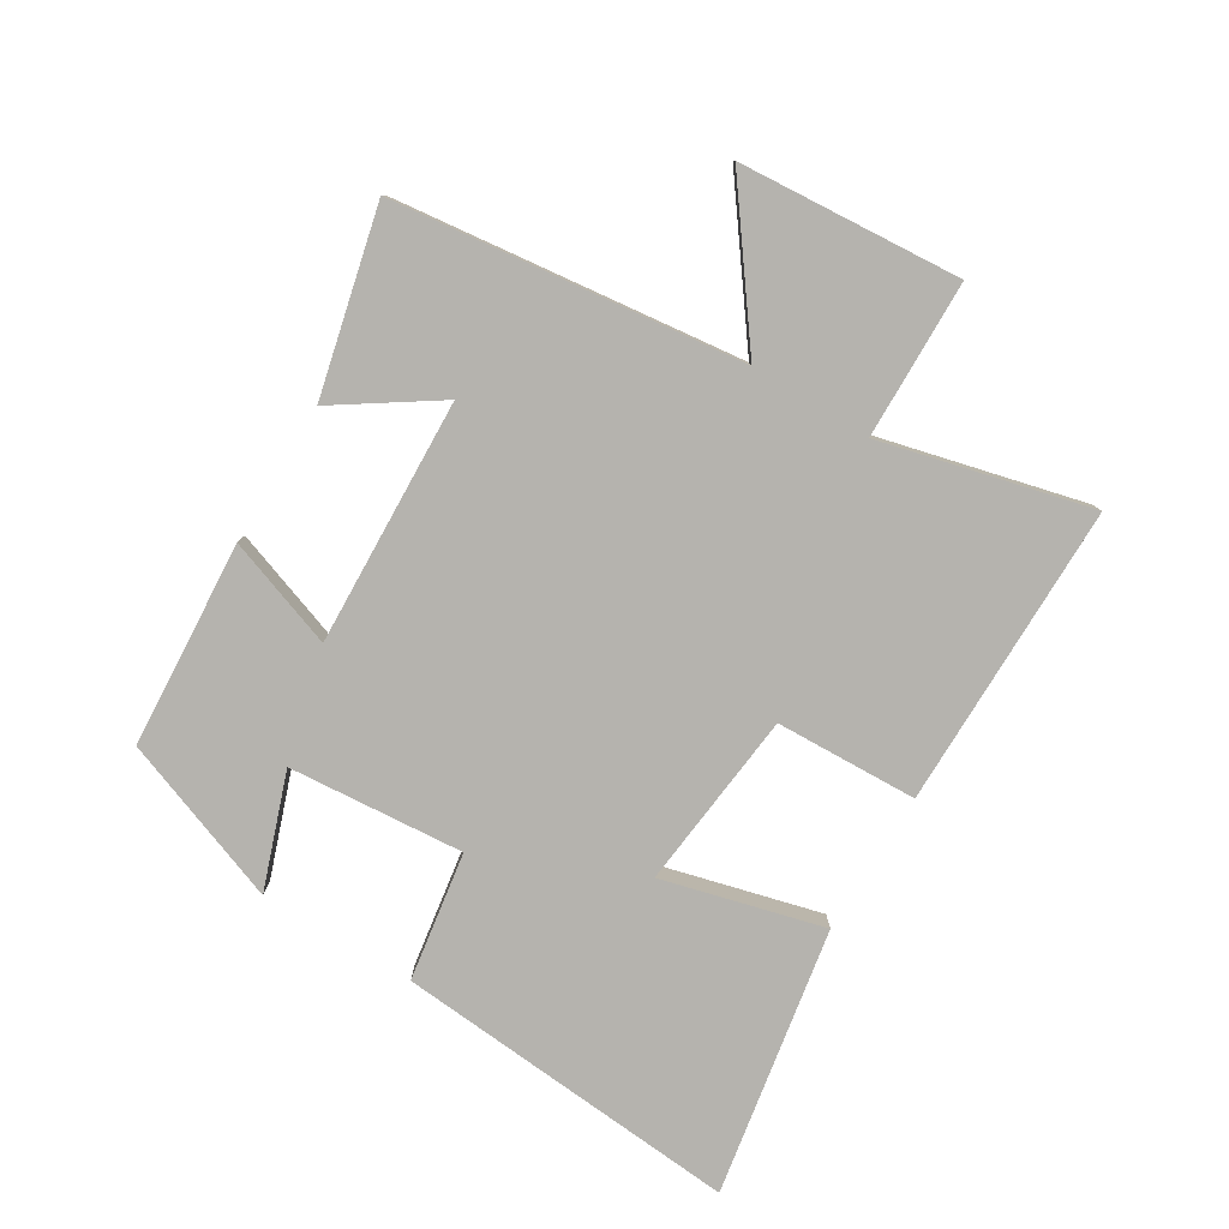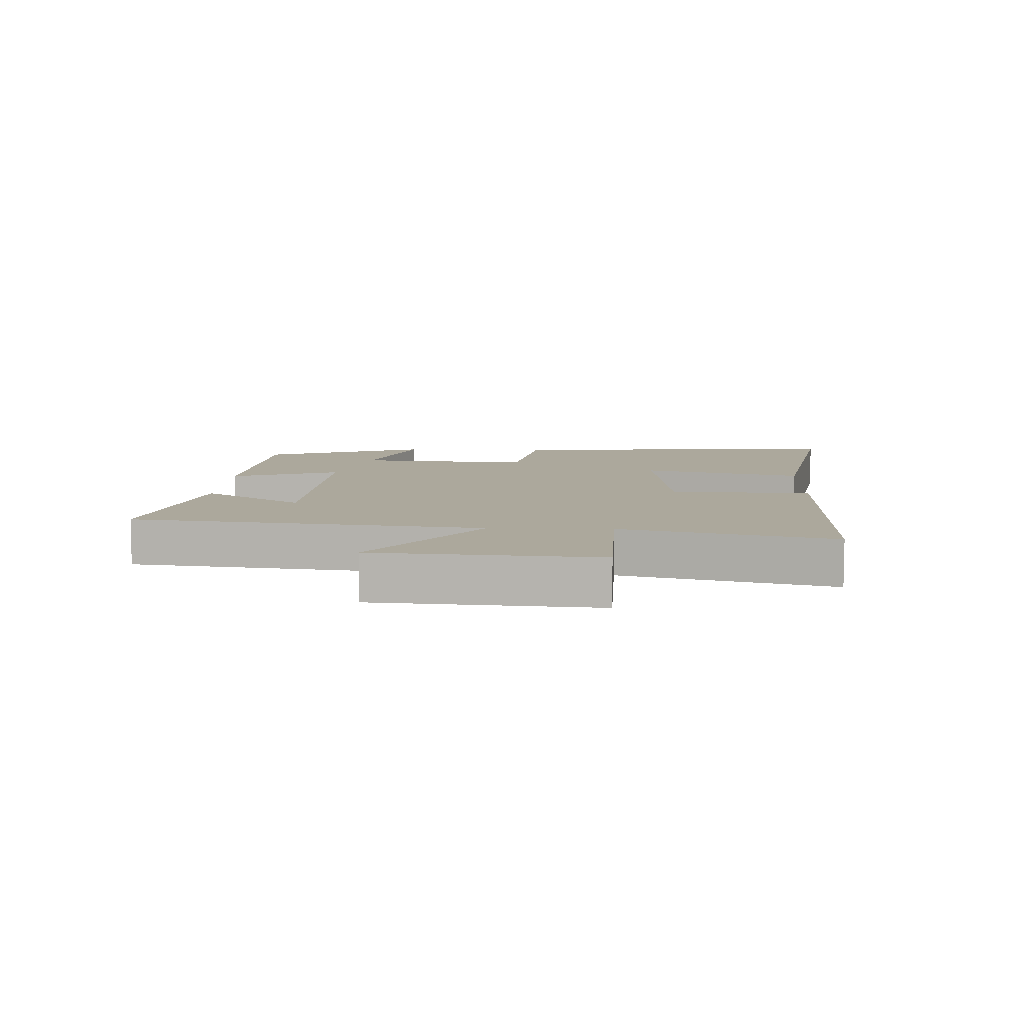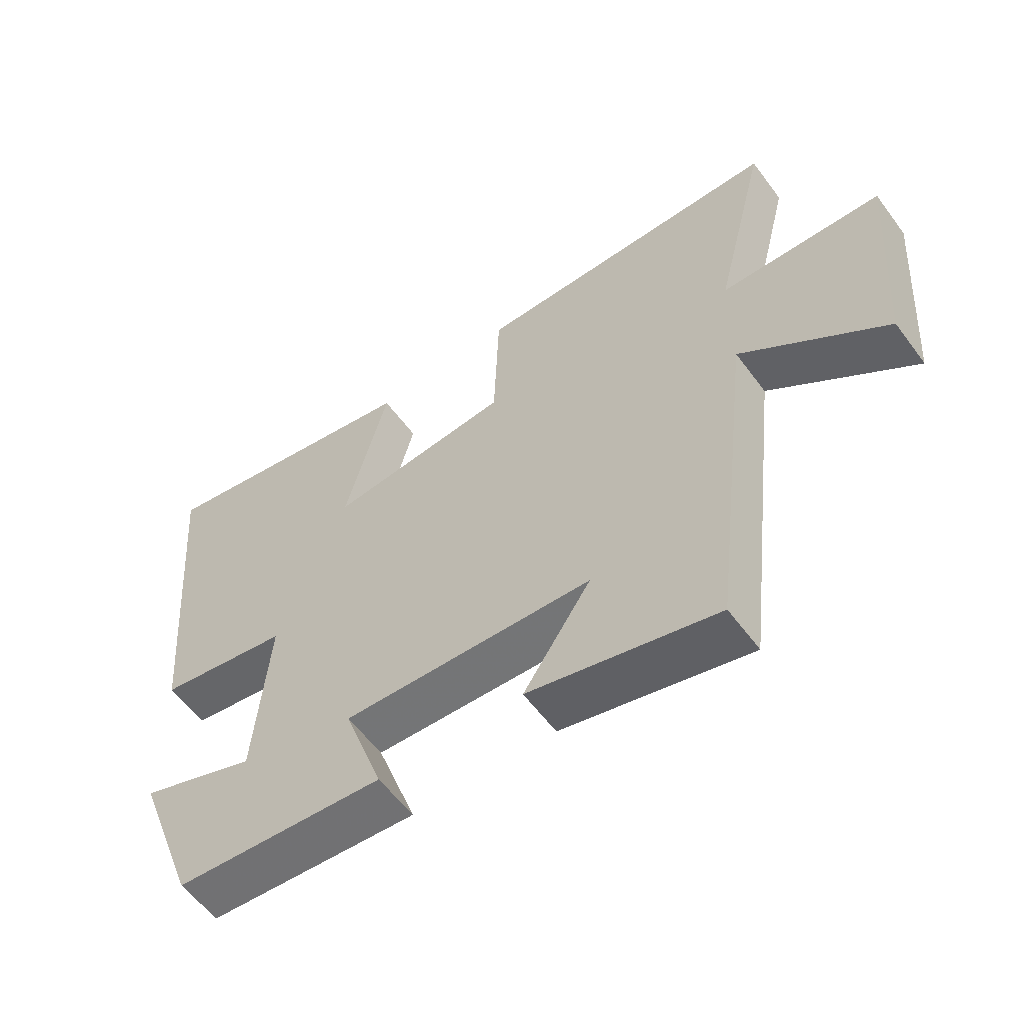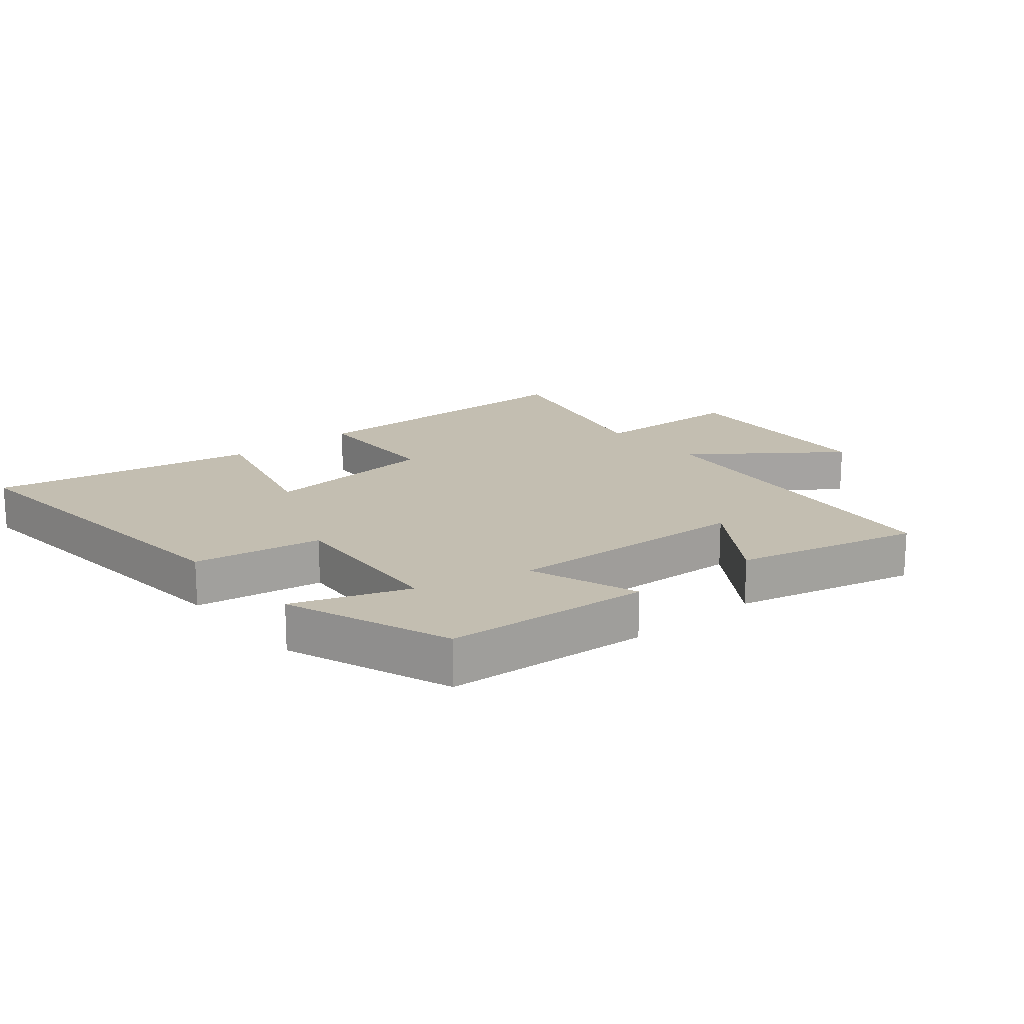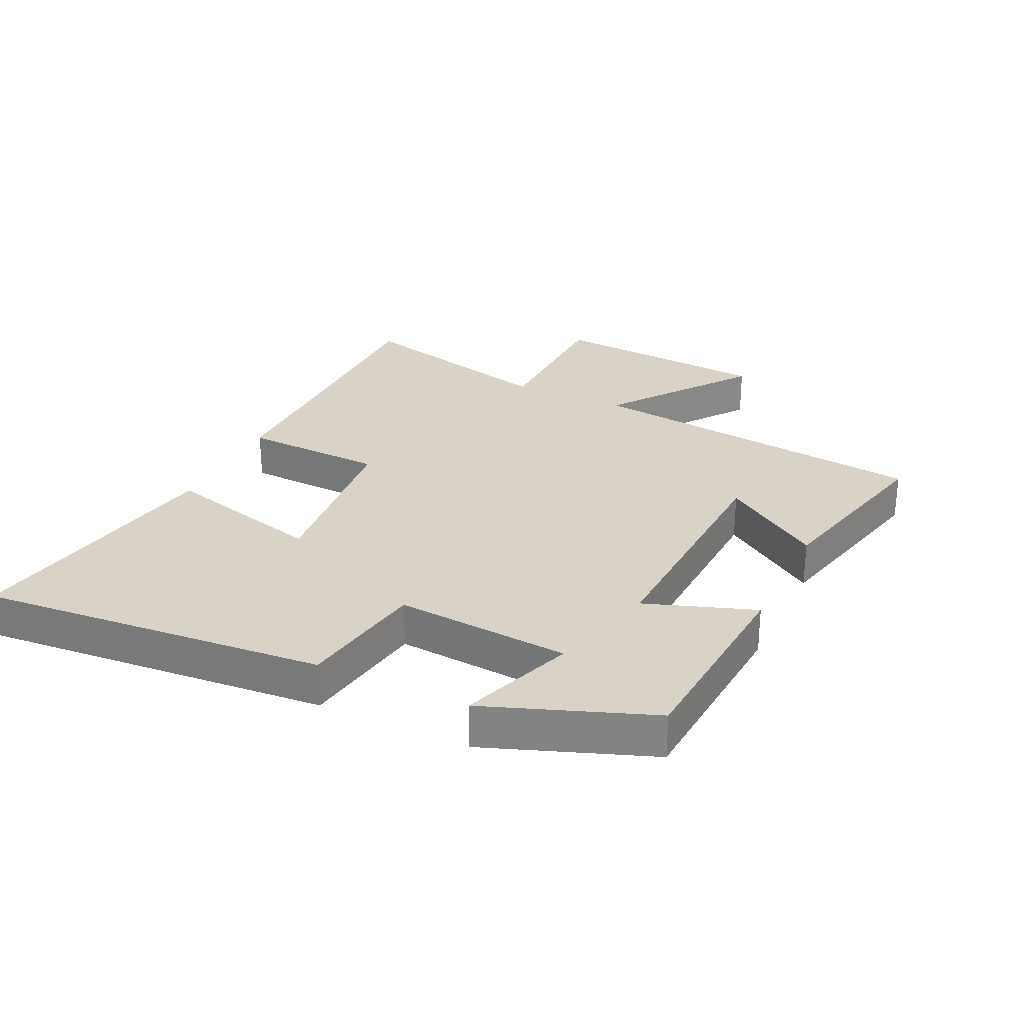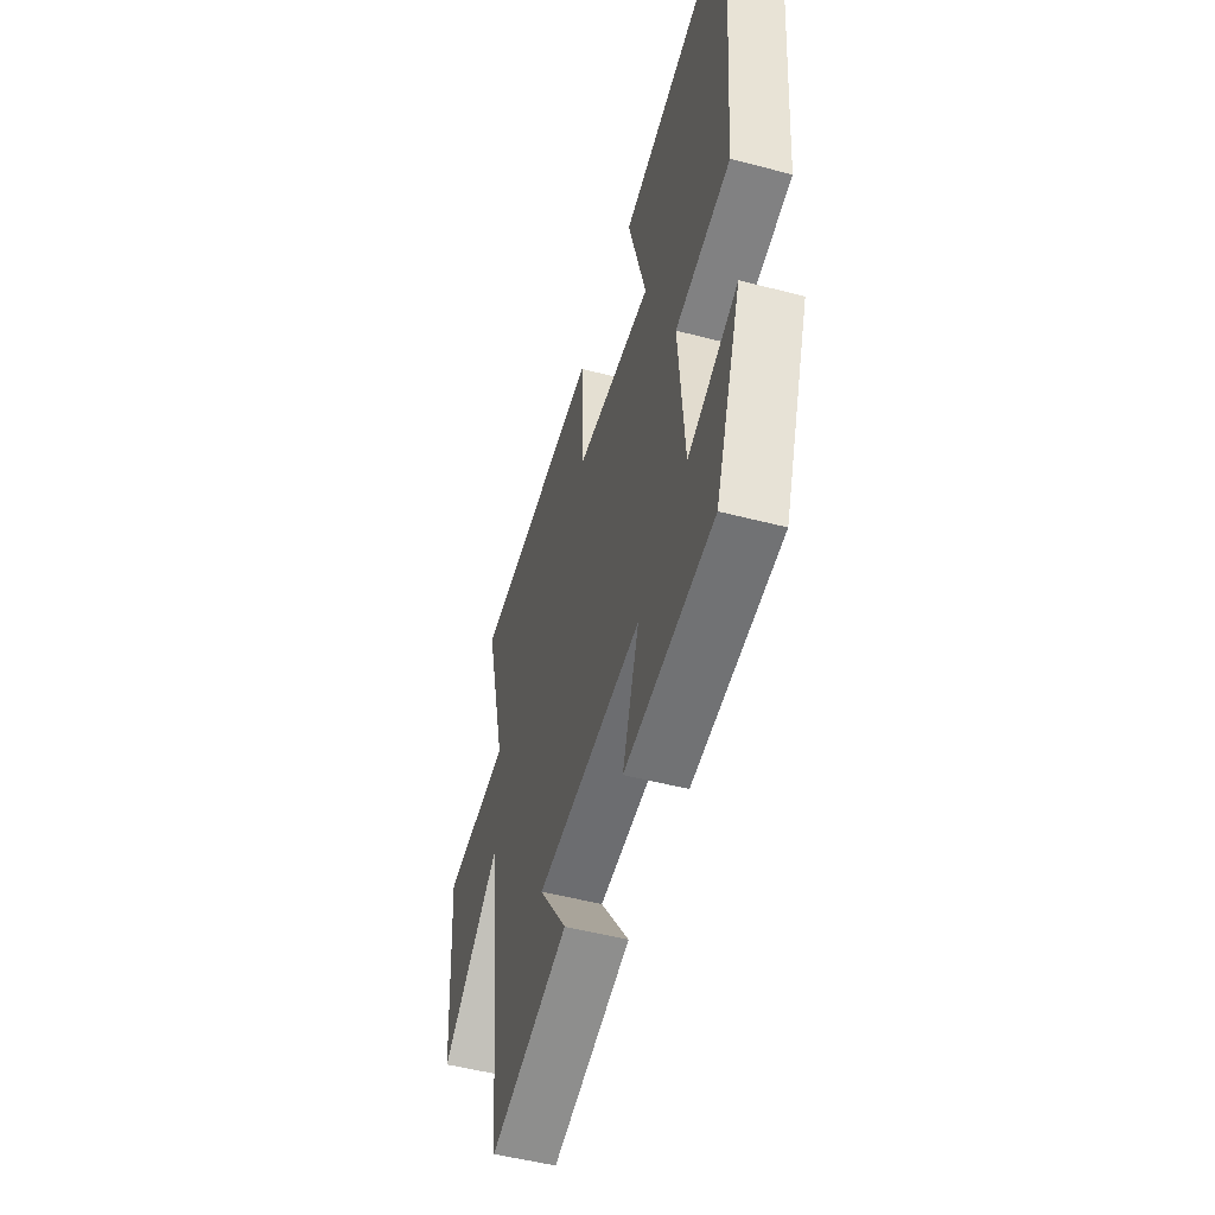
<metadata>
{"format":"obj","ext":"obj","renderer":"f3d","projection":"perspective","resolution":1024,"background":"white","views":[{"elev":-79.9,"azim":-121.3,"up":"+Y"},{"elev":8.5,"azim":-87.7,"up":"+Y"},{"elev":-58.0,"azim":-143.8,"up":"+Z"},{"elev":17.2,"azim":140.2,"up":"+Y"},{"elev":28.2,"azim":115.5,"up":"+Y"},{"elev":-51.7,"azim":74.2,"up":"+Z"}]}
</metadata>
<code>
v 0.403 0.07 -0.478
v 0.078 0.07 -0.5
v 0.139 0.07 -0.327
v -0.249 0.07 -0.343
v -0.144 0.07 -0.5
v -0.435 0.07 -0.569
v -0.5 0.07 -0.019
v -0.723 0.07 -0.184
v -0.749 0.07 0.166
v -0.5 0.07 0.171
v -0.582 0.07 0.501
v -0.102 0.07 0.5
v -0.094 0.07 0.276
v 0.188 0.07 0.246
v 0.122 0.07 0.5
v 0.545 0.07 0.575
v 0.5 0.07 0.027
v 0.297 0.07 -0.005
v 0.319 0.07 -0.281
v 0.5 0.07 -0.217
v 0.403 0 -0.478
v 0.078 0 -0.5
v 0.139 0 -0.327
v -0.249 0 -0.343
v -0.144 0 -0.5
v -0.435 0 -0.569
v -0.5 0 -0.019
v -0.723 0 -0.184
v -0.749 0 0.166
v -0.5 0 0.171
v -0.582 0 0.501
v -0.102 0 0.5
v -0.094 0 0.276
v 0.188 0 0.246
v 0.122 0 0.5
v 0.545 0 0.575
v 0.5 0 0.027
v 0.297 0 -0.005
v 0.319 0 -0.281
v 0.5 0 -0.217
f 19 20 1 2
f 18 19 2 3
f 15 16 17 18
f 14 15 18
f 13 14 18 3
f 10 11 12 13
f 10 13 3 4
f 7 8 9 10
f 7 10 4
f 4 5 6 7
f 22 21 40 39
f 23 22 39 38
f 38 37 36 35
f 38 35 34
f 23 38 34 33
f 33 32 31 30
f 24 23 33 30
f 30 29 28 27
f 24 30 27
f 27 26 25 24
f 1 21 22 2
f 2 22 23 3
f 3 23 24 4
f 4 24 25 5
f 5 25 26 6
f 6 26 27 7
f 7 27 28 8
f 8 28 29 9
f 9 29 30 10
f 10 30 31 11
f 11 31 32 12
f 12 32 33 13
f 13 33 34 14
f 14 34 35 15
f 15 35 36 16
f 16 36 37 17
f 17 37 38 18
f 18 38 39 19
f 19 39 40 20
f 20 40 21 1

</code>
